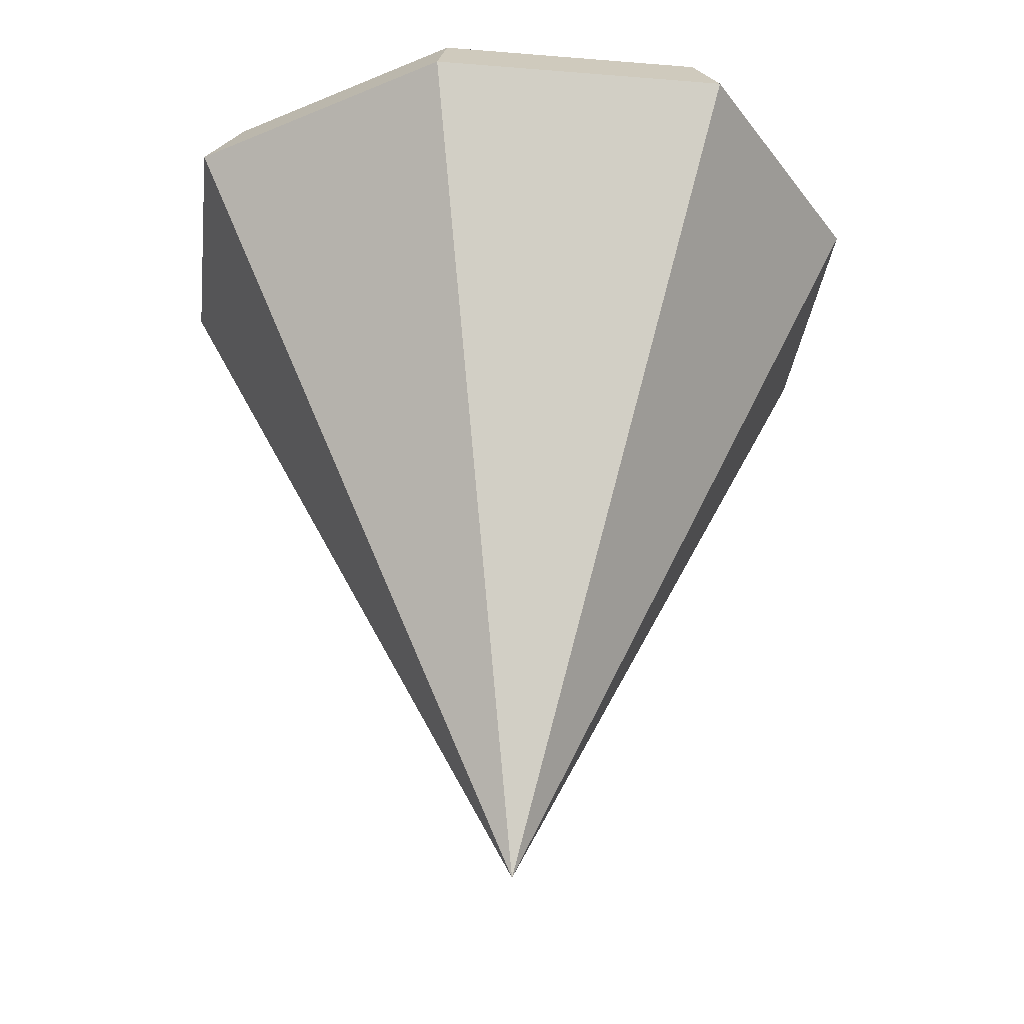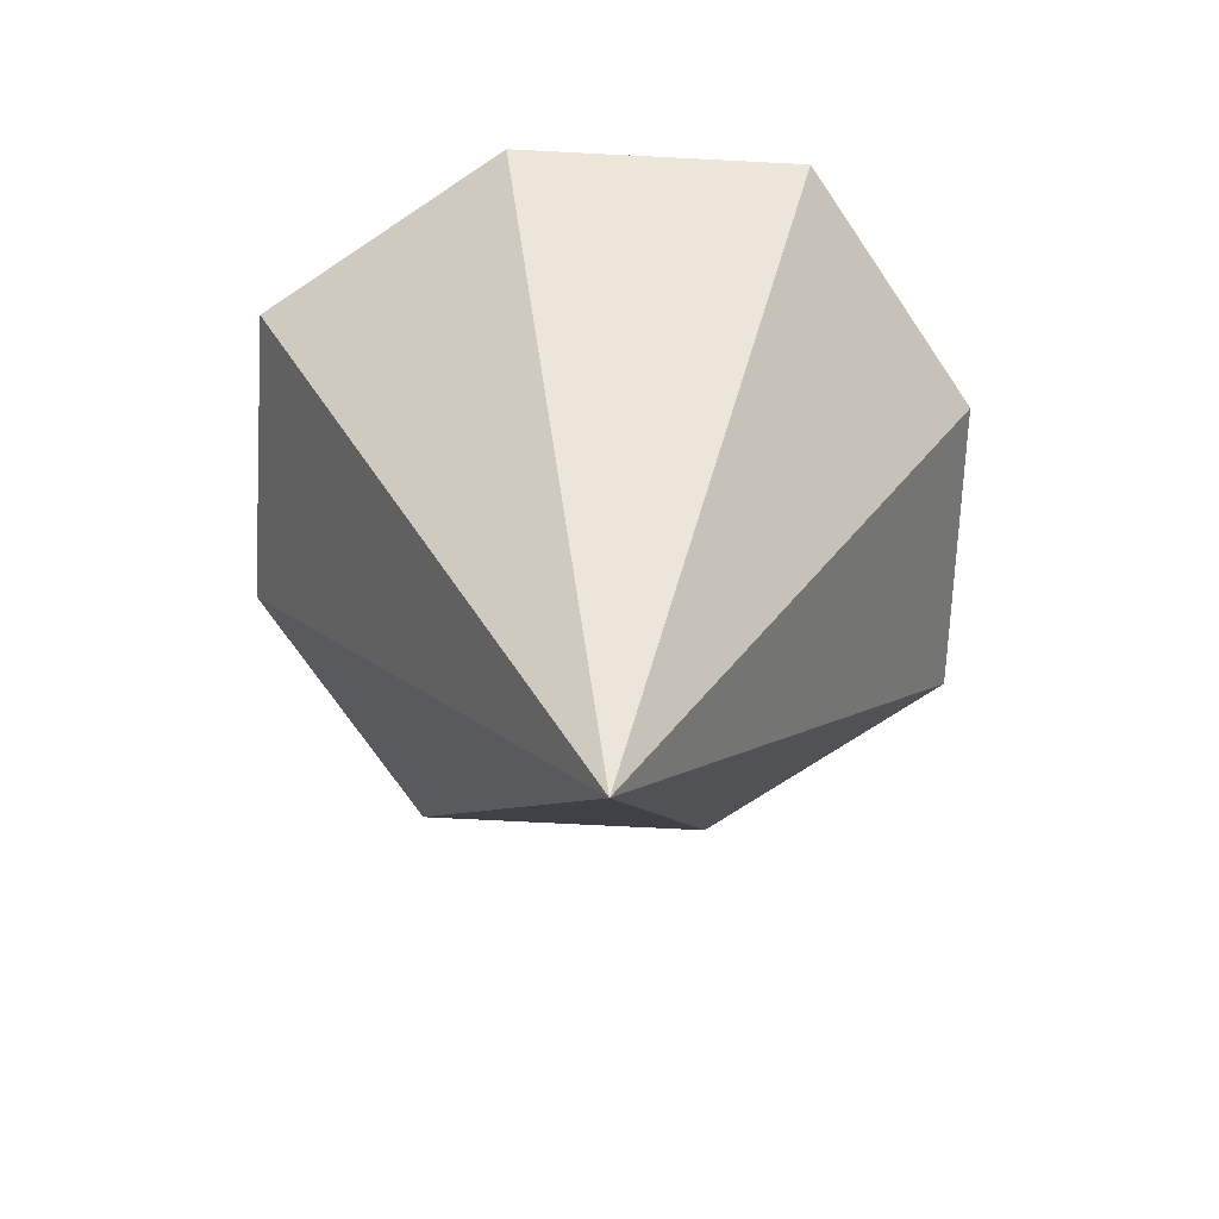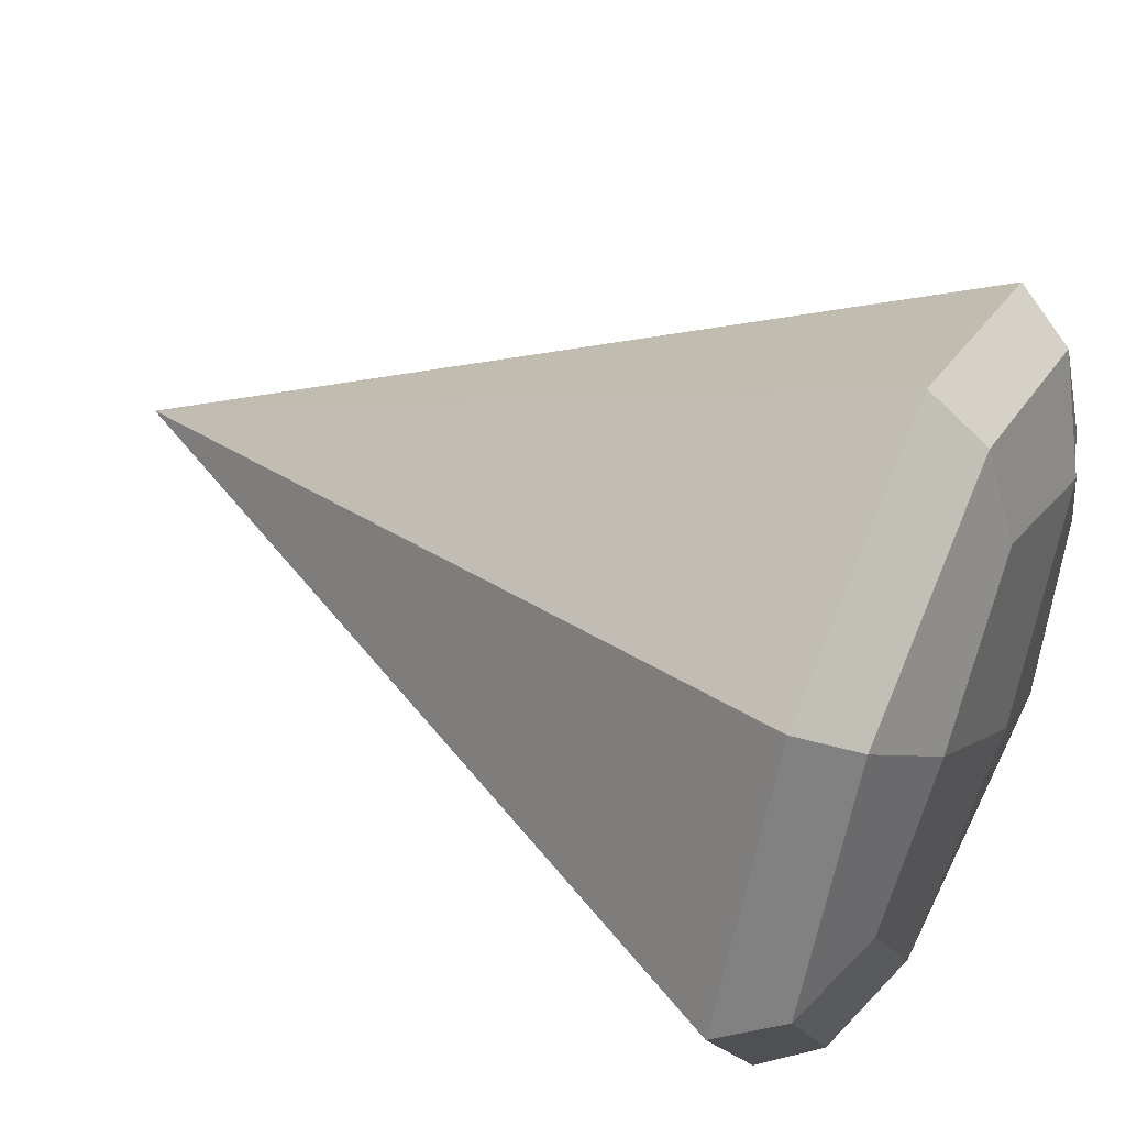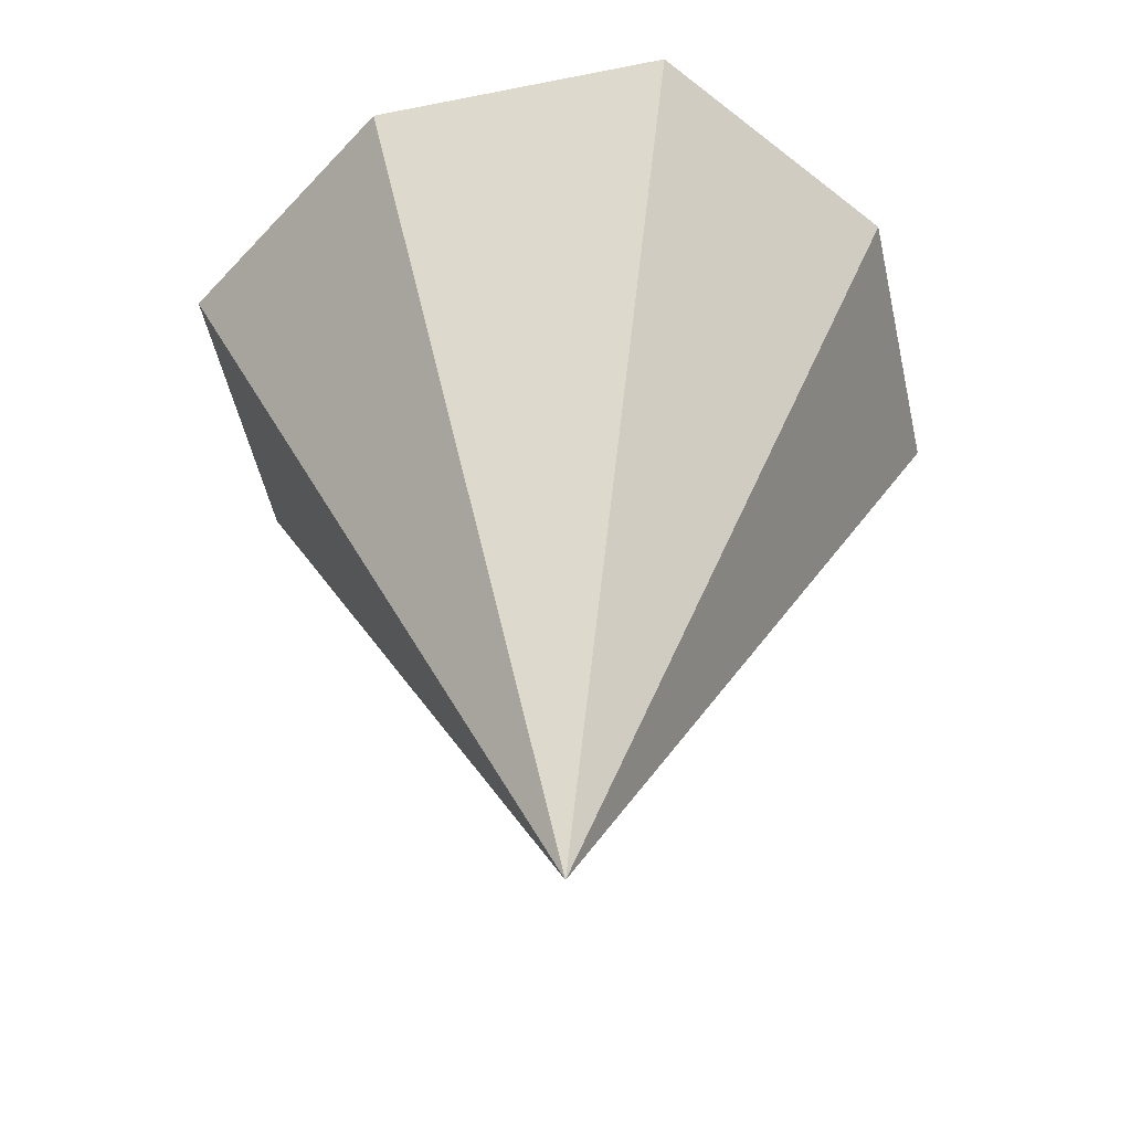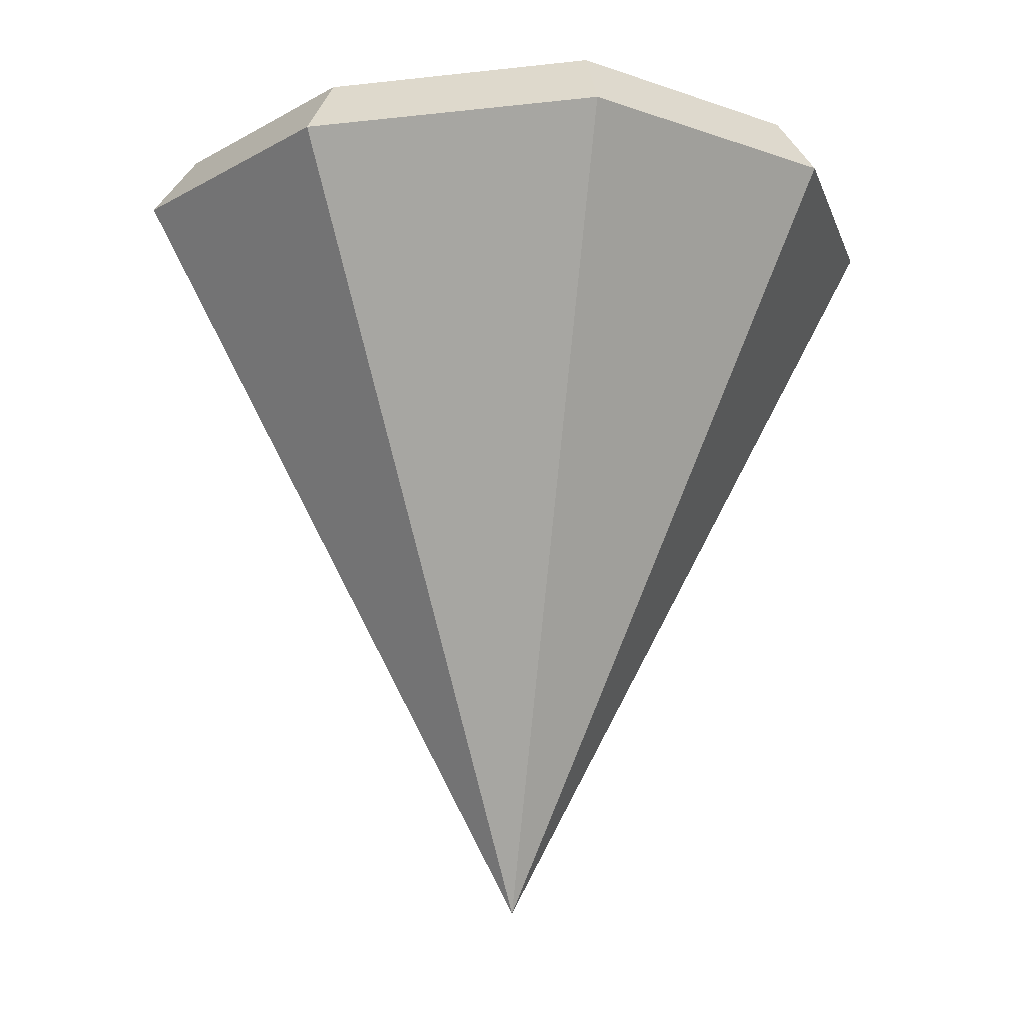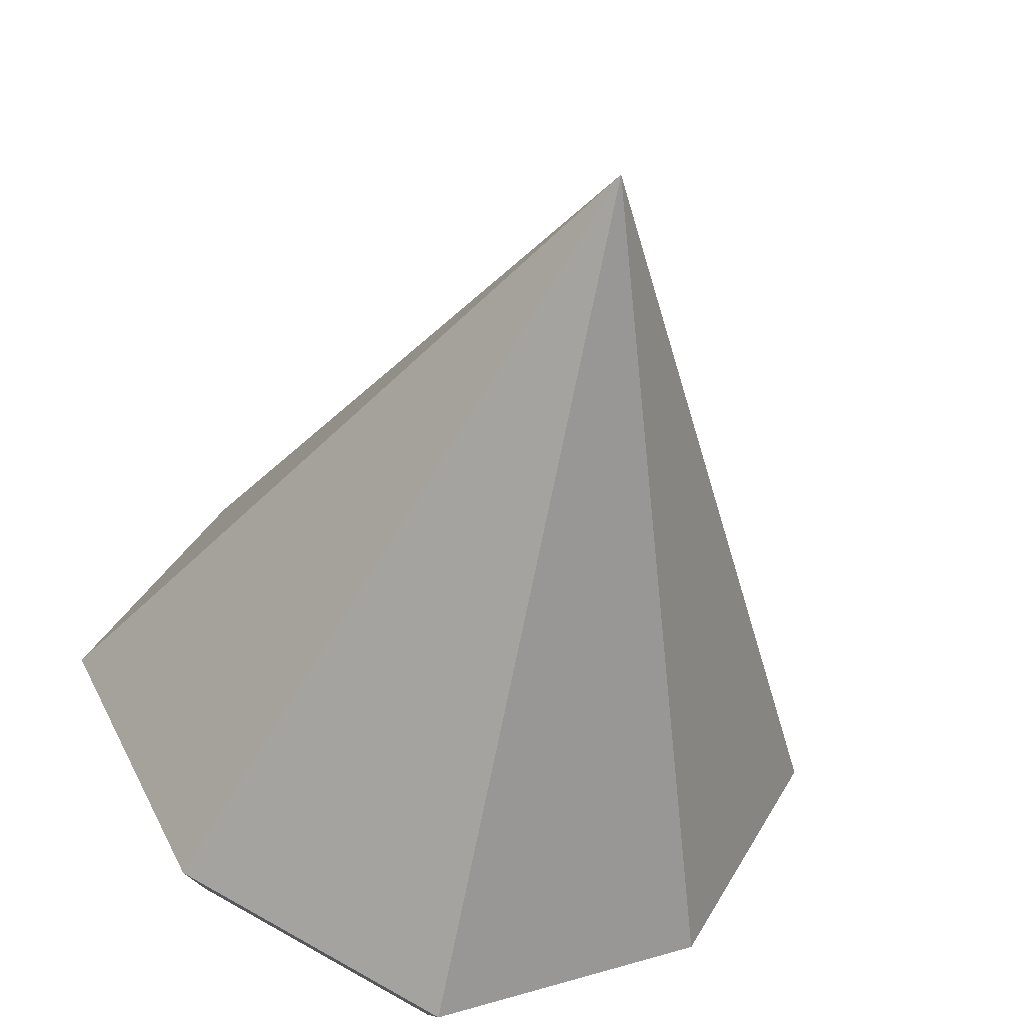
<metadata>
{"format":"obj","ext":"obj","renderer":"f3d","projection":"perspective","resolution":1024,"background":"white","views":[{"elev":-32.8,"azim":146.9,"up":"+Y"},{"elev":-70.2,"azim":60.5,"up":"+Y"},{"elev":52.1,"azim":115.3,"up":"+Z"},{"elev":-51.1,"azim":-104.2,"up":"+Y"},{"elev":-14.0,"azim":-12.0,"up":"+Y"},{"elev":-46.5,"azim":-13.2,"up":"+Z"}]}
</metadata>
<code>
o Avatar
v 0 0.5 0
v -0.9191 2.233 0
v 0 2.233 0.9191
v 0 2.233 -0.9191
v 0.9191 2.233 0
v -0.5744 2.441 0
v 0 2.441 0.5744
v 0.5744 2.441 0
v 0 2.441 -0.5744
v 0 2.366 0.8164
v 0.8164 2.366 0
v -0.6127 2.233 0.6127
v -0.6127 2.233 -0.6127
v 0.6127 2.233 0.6127
v 0.6127 2.233 -0.6127
v -0.374 2.467 0.374
v -0.8164 2.366 0
v 0.374 2.467 0.374
v 0.374 2.467 -0.374
v -0.374 2.467 -0.374
v 0 2.366 -0.8164
v 0 2.5 0
v -0.5443 2.366 -0.5443
v 0.5443 2.366 -0.5443
v -0.5443 2.366 0.5443
v 0.5443 2.366 0.5443
g Avatar_Glass
f 1 12 2
f 1 14 3
f 1 15 5
f 6 16 22 20
f 10 25 12 3
f 13 23 21 4
f 18 26 11 8
f 19 24 21 9
f 1 13 4
f 3 12 1
f 3 14 26 10
f 5 14 1
f 5 15 24 11
f 7 18 22 16
f 9 20 22 19
f 12 25 17 2
f 20 23 17 6
f 4 15 1
f 6 17 25 16
f 8 19 22 18
f 9 21 23 20
f 10 26 18 7
f 11 26 14 5
f 17 23 13 2
f 2 13 1
f 11 24 19 8
f 16 25 10 7
f 21 24 15 4

</code>
